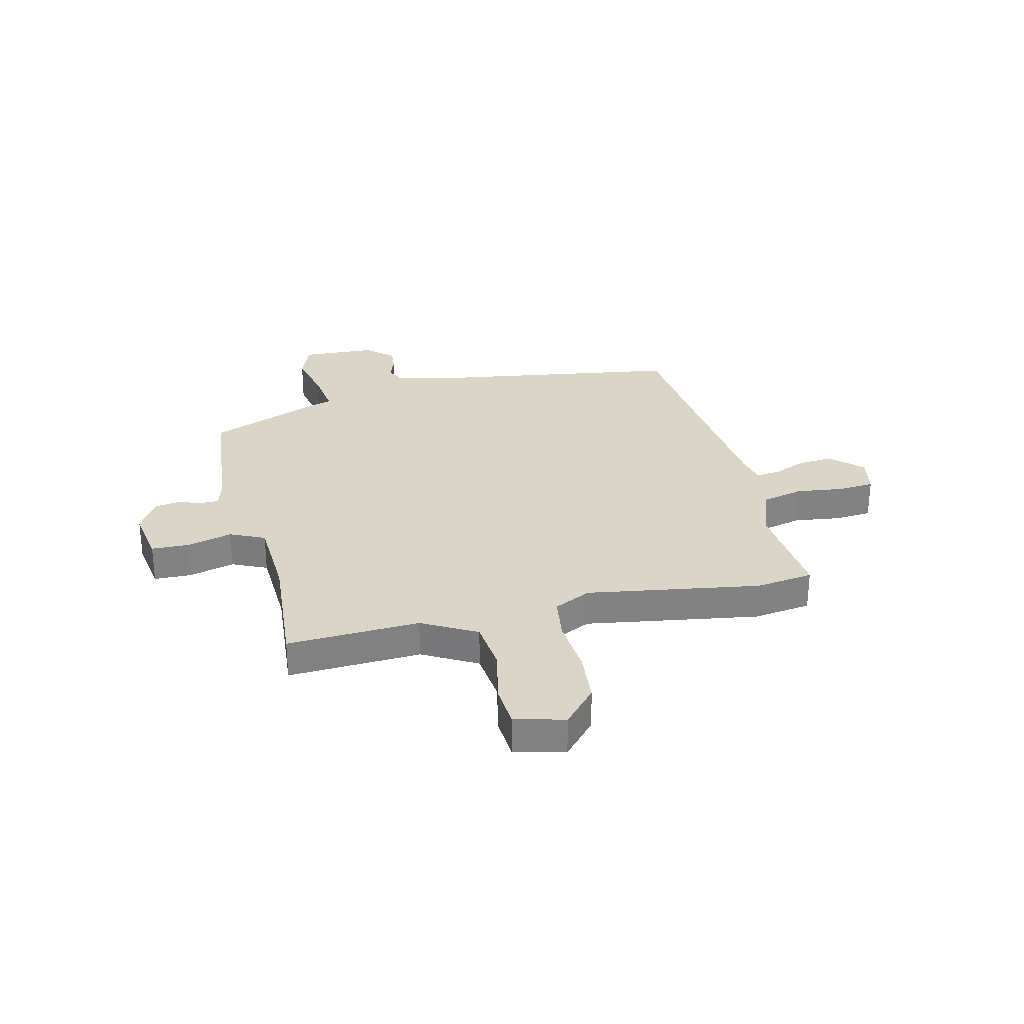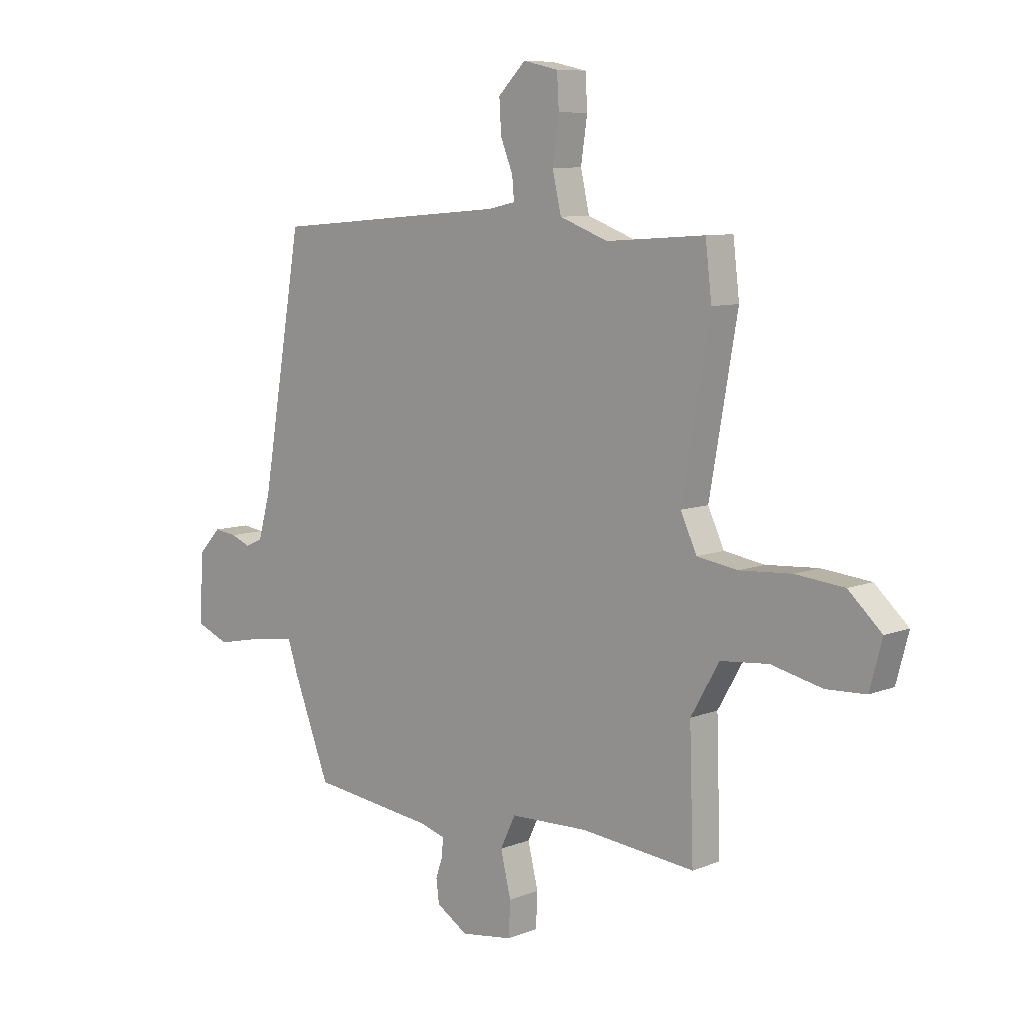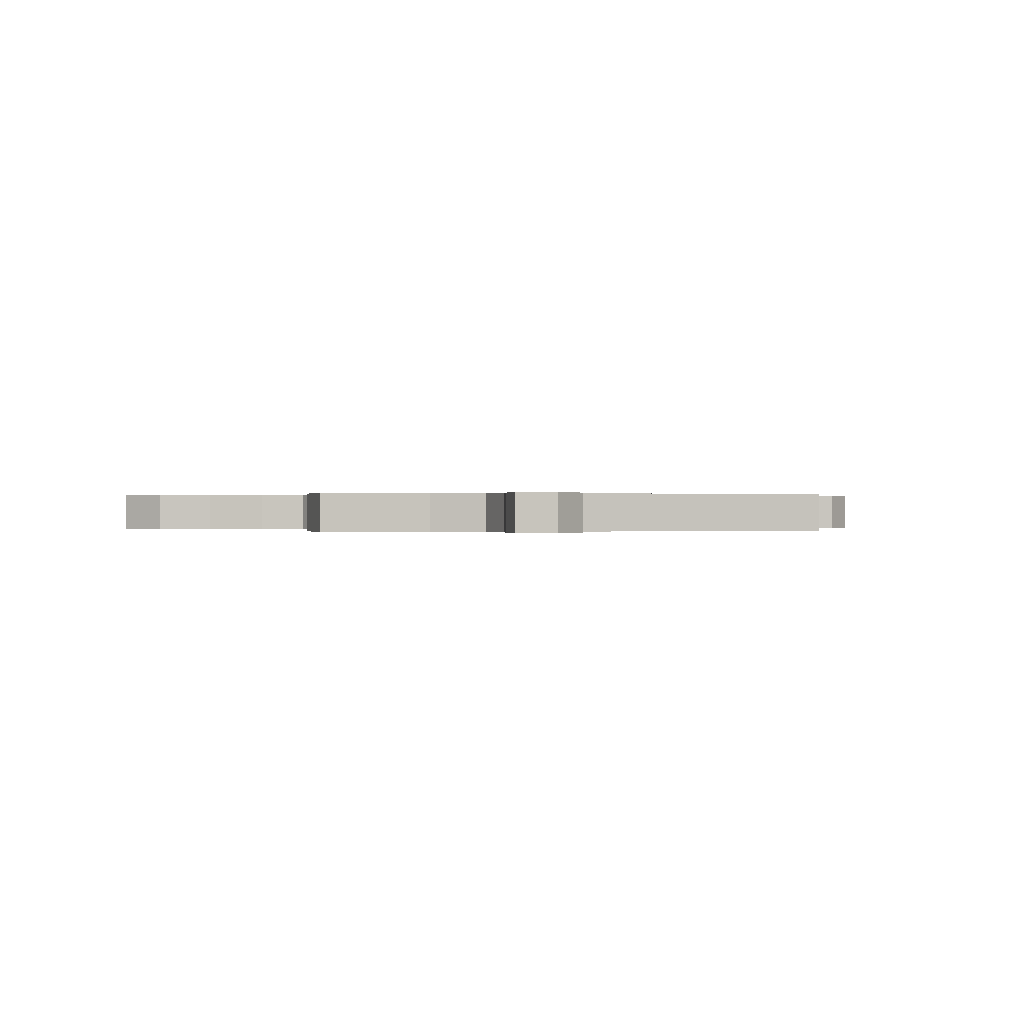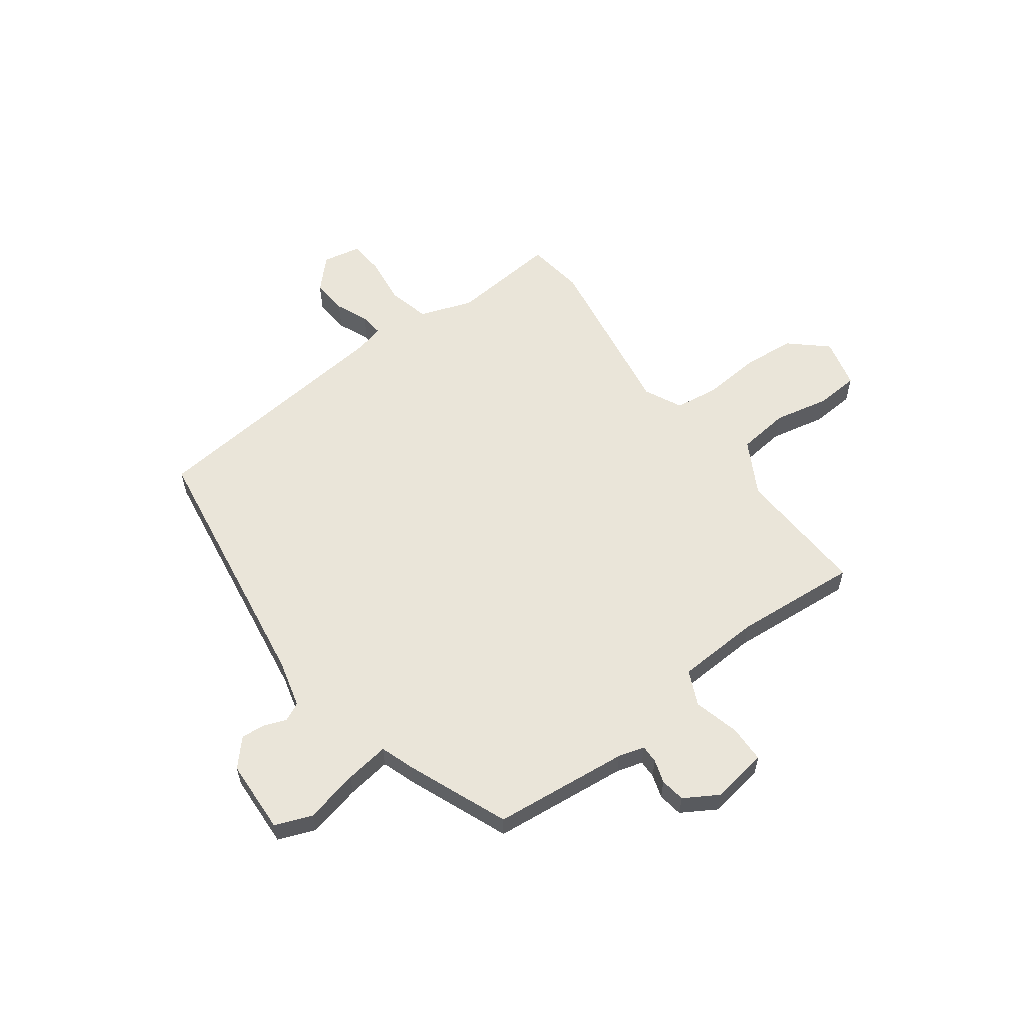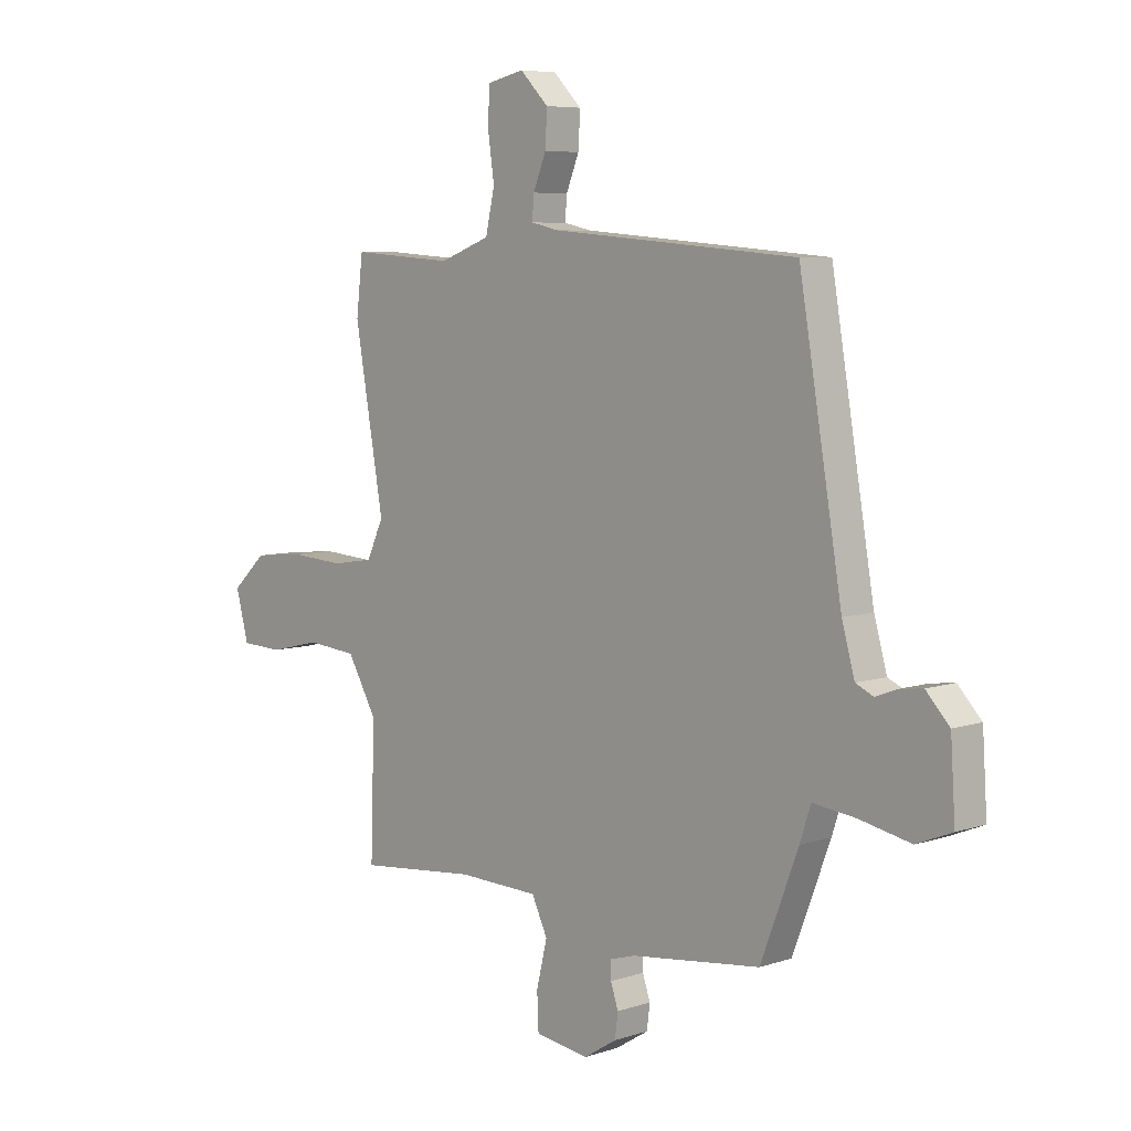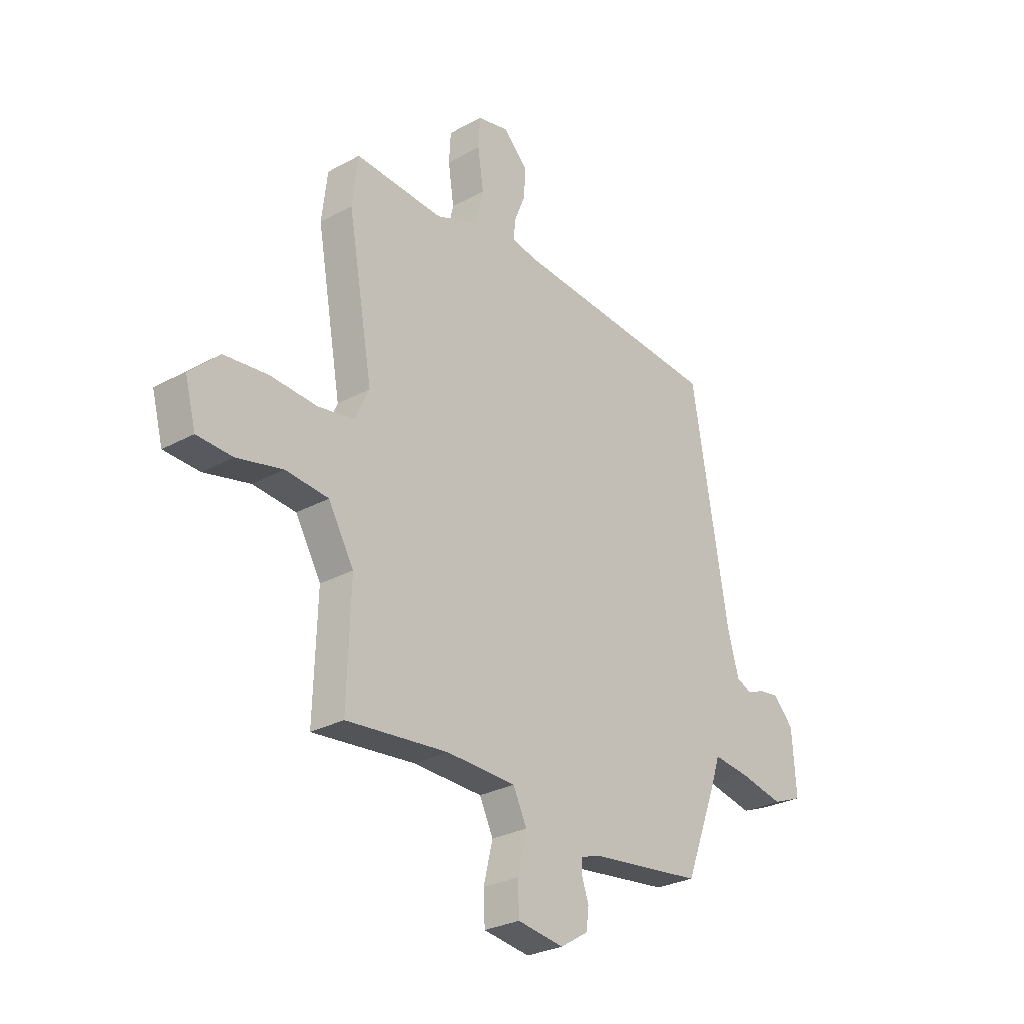
<metadata>
{"format":"obj","ext":"obj","renderer":"f3d","projection":"perspective","resolution":1024,"background":"white","views":[{"elev":29.6,"azim":-104.4,"up":"+Y"},{"elev":8.4,"azim":-137.1,"up":"+Z"},{"elev":0.1,"azim":-10.5,"up":"+Y"},{"elev":58.5,"azim":142.5,"up":"+Y"},{"elev":6.6,"azim":45.9,"up":"+Z"},{"elev":-28.1,"azim":-50.2,"up":"+Z"}]}
</metadata>
<code>
v 0.446 0.07 0.51
v 0.53 0.07 0.015
v 0.555 0.07 -0.074
v 0.59 0.07 -0.09
v 0.631 0.07 -0.074
v 0.677 0.07 -0.068
v 0.723 0.07 -0.117
v 0.732 0.07 -0.257
v 0.663 0.07 -0.285
v 0.562 0.07 -0.264
v 0.478 0.07 -0.254
v 0.457 0.07 -0.318
v 0.383 0.07 -0.51
v 0.128 0.07 -0.541
v 0.079 0.07 -0.556
v 0.08 0.07 -0.59
v 0.095 0.07 -0.634
v 0.089 0.07 -0.681
v 0.025 0.07 -0.721
v -0.081 0.07 -0.706
v -0.084 0.07 -0.636
v -0.063 0.07 -0.549
v -0.094 0.07 -0.484
v -0.253 0.07 -0.479
v -0.486 0.07 -0.502
v -0.478 0.07 -0.251
v -0.536 0.07 -0.15
v -0.634 0.07 -0.141
v -0.738 0.07 -0.165
v -0.819 0.07 -0.161
v -0.844 0.07 -0.067
v -0.776 0.07 -0.004
v -0.676 0.07 0.006
v -0.57 0.07 -0.001
v -0.487 0.07 0.012
v -0.454 0.07 0.083
v -0.511 0.07 0.408
v -0.498 0.07 0.517
v -0.296 0.07 0.503
v -0.197 0.07 0.54
v -0.179 0.07 0.619
v -0.192 0.07 0.708
v -0.188 0.07 0.776
v -0.116 0.07 0.792
v -0.06 0.07 0.736
v -0.064 0.07 0.669
v -0.089 0.07 0.607
v -0.093 0.07 0.562
v -0.038 0.07 0.55
v 0.446 0 0.51
v 0.53 0 0.015
v 0.555 0 -0.074
v 0.59 0 -0.09
v 0.631 0 -0.074
v 0.677 0 -0.068
v 0.723 0 -0.117
v 0.732 0 -0.257
v 0.663 0 -0.285
v 0.562 0 -0.264
v 0.478 0 -0.254
v 0.457 0 -0.318
v 0.383 0 -0.51
v 0.128 0 -0.541
v 0.079 0 -0.556
v 0.08 0 -0.59
v 0.095 0 -0.634
v 0.089 0 -0.681
v 0.025 0 -0.721
v -0.081 0 -0.706
v -0.084 0 -0.636
v -0.063 0 -0.549
v -0.094 0 -0.484
v -0.253 0 -0.479
v -0.486 0 -0.502
v -0.478 0 -0.251
v -0.536 0 -0.15
v -0.634 0 -0.141
v -0.738 0 -0.165
v -0.819 0 -0.161
v -0.844 0 -0.067
v -0.776 0 -0.004
v -0.676 0 0.006
v -0.57 0 -0.001
v -0.487 0 0.012
v -0.454 0 0.083
v -0.511 0 0.408
v -0.498 0 0.517
v -0.296 0 0.503
v -0.197 0 0.54
v -0.179 0 0.619
v -0.192 0 0.708
v -0.188 0 0.776
v -0.116 0 0.792
v -0.06 0 0.736
v -0.064 0 0.669
v -0.089 0 0.607
v -0.093 0 0.562
v -0.038 0 0.55
f 45 46 47
f 44 45 47
f 43 44 47
f 42 43 47
f 41 42 47
f 40 41 47 48
f 39 40 48 49
f 36 37 38 39
f 32 33 34
f 31 32 34
f 30 31 34
f 29 30 34
f 28 29 34
f 27 28 34 35
f 26 27 35 36
f 49 1 2
f 39 49 2
f 36 39 2
f 26 36 2
f 25 26 2
f 24 25 2
f 20 21 22
f 19 20 22
f 18 19 22
f 17 18 22
f 16 17 22
f 11 12 13 14
f 11 14 15
f 8 9 10
f 7 8 10
f 6 7 10
f 5 6 10
f 4 5 10
f 3 4 10 11
f 2 3 11
f 24 2 11
f 23 24 11
f 15 16 22 23
f 11 15 23
f 96 95 94
f 96 94 93
f 96 93 92
f 96 92 91
f 96 91 90
f 97 96 90 89
f 98 97 89 88
f 88 87 86 85
f 83 82 81
f 83 81 80
f 83 80 79
f 83 79 78
f 83 78 77
f 84 83 77 76
f 85 84 76 75
f 51 50 98
f 51 98 88
f 51 88 85
f 51 85 75
f 51 75 74
f 51 74 73
f 71 70 69
f 71 69 68
f 71 68 67
f 71 67 66
f 71 66 65
f 63 62 61 60
f 64 63 60
f 59 58 57
f 59 57 56
f 59 56 55
f 59 55 54
f 59 54 53
f 60 59 53 52
f 60 52 51
f 60 51 73
f 60 73 72
f 72 71 65 64
f 72 64 60
f 1 50 51 2
f 2 51 52 3
f 3 52 53 4
f 4 53 54 5
f 5 54 55 6
f 6 55 56 7
f 7 56 57 8
f 8 57 58 9
f 9 58 59 10
f 10 59 60 11
f 11 60 61 12
f 12 61 62 13
f 13 62 63 14
f 14 63 64 15
f 15 64 65 16
f 16 65 66 17
f 17 66 67 18
f 18 67 68 19
f 19 68 69 20
f 20 69 70 21
f 21 70 71 22
f 22 71 72 23
f 23 72 73 24
f 24 73 74 25
f 25 74 75 26
f 26 75 76 27
f 27 76 77 28
f 28 77 78 29
f 29 78 79 30
f 30 79 80 31
f 31 80 81 32
f 32 81 82 33
f 33 82 83 34
f 34 83 84 35
f 35 84 85 36
f 36 85 86 37
f 37 86 87 38
f 38 87 88 39
f 39 88 89 40
f 40 89 90 41
f 41 90 91 42
f 42 91 92 43
f 43 92 93 44
f 44 93 94 45
f 45 94 95 46
f 46 95 96 47
f 47 96 97 48
f 48 97 98 49
f 49 98 50 1

</code>
